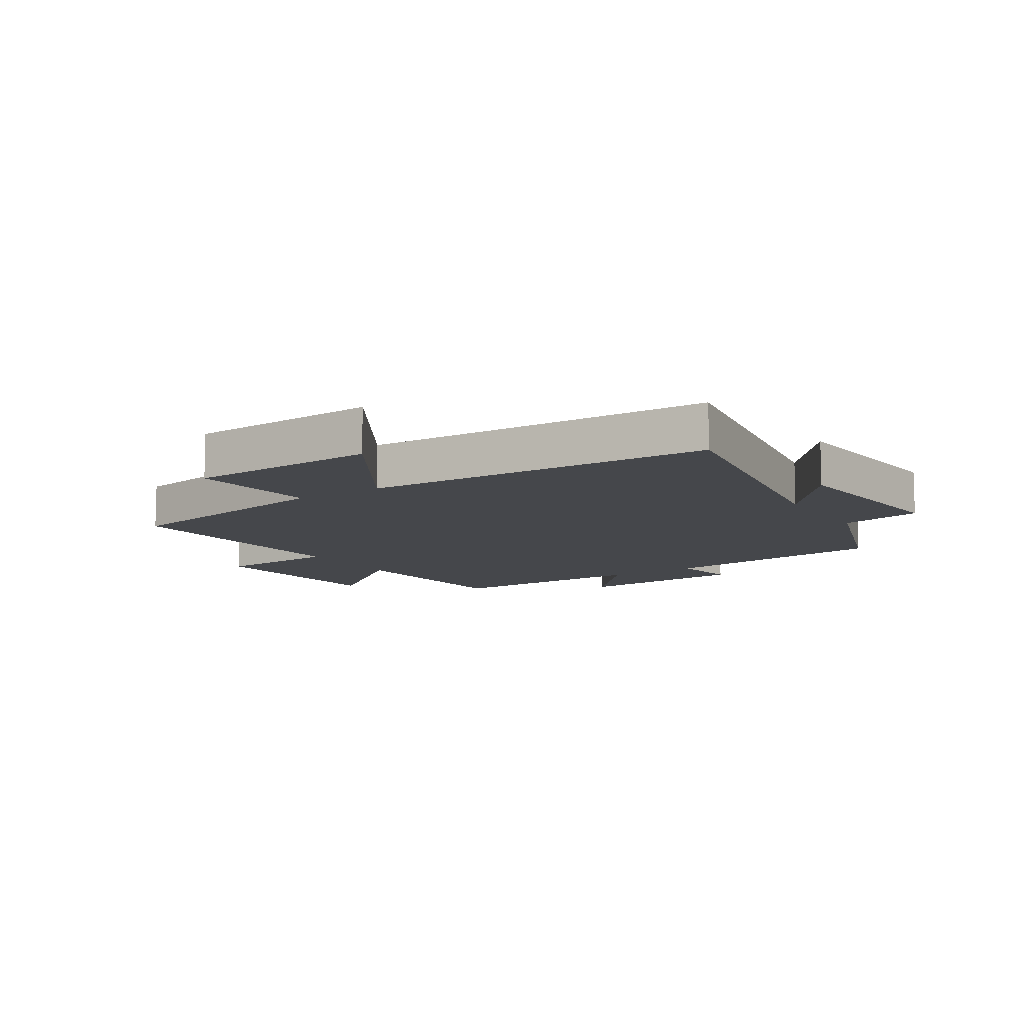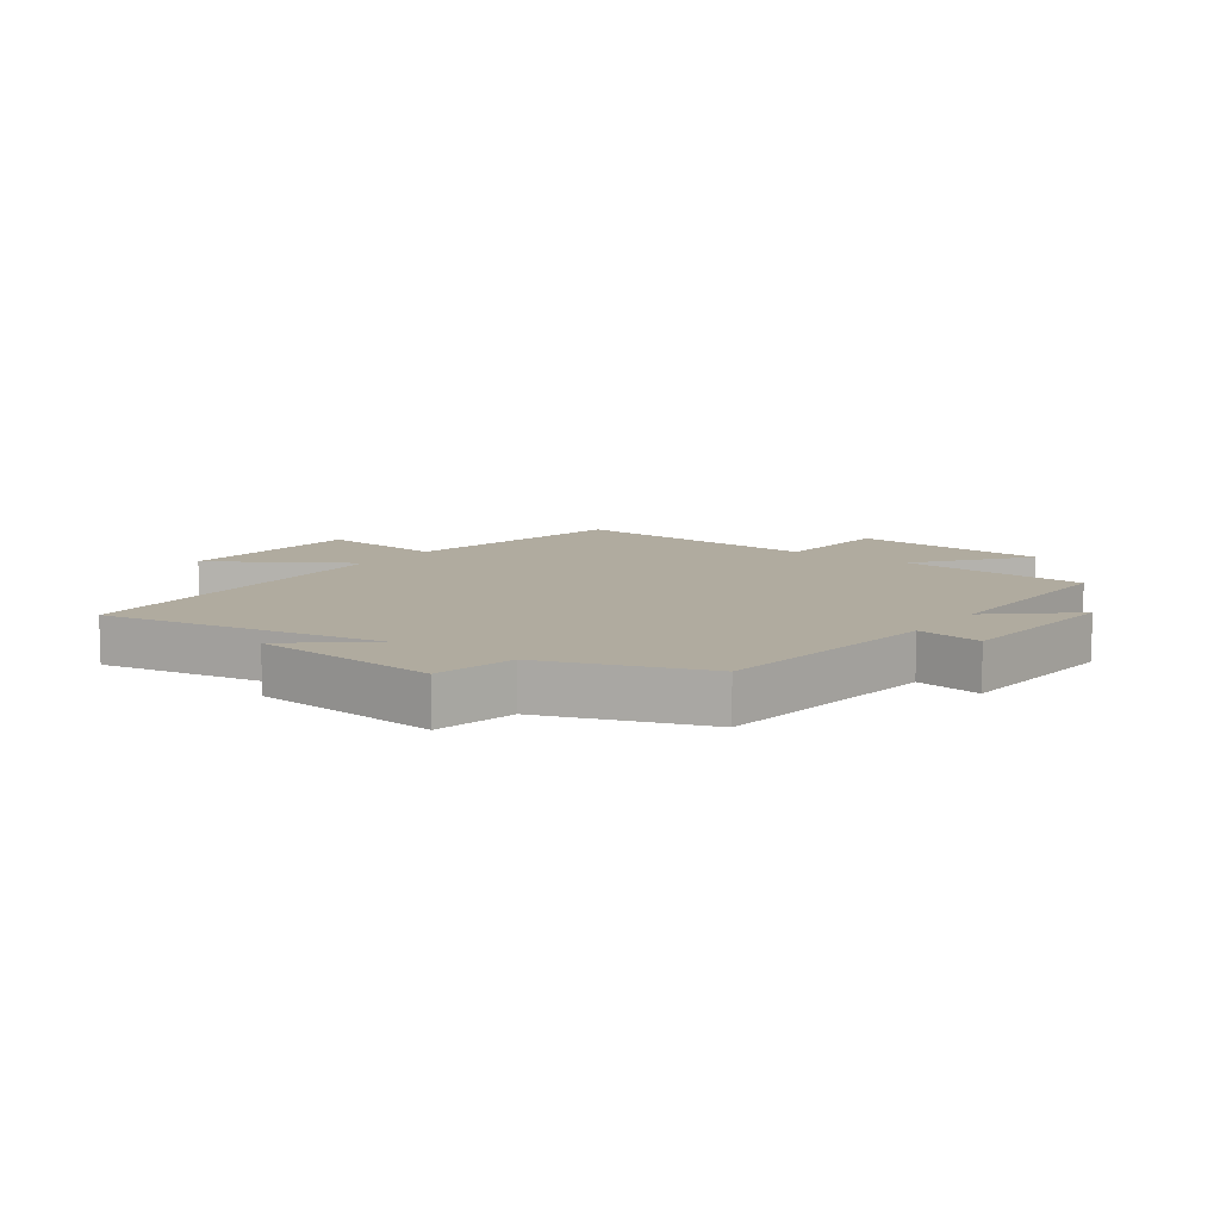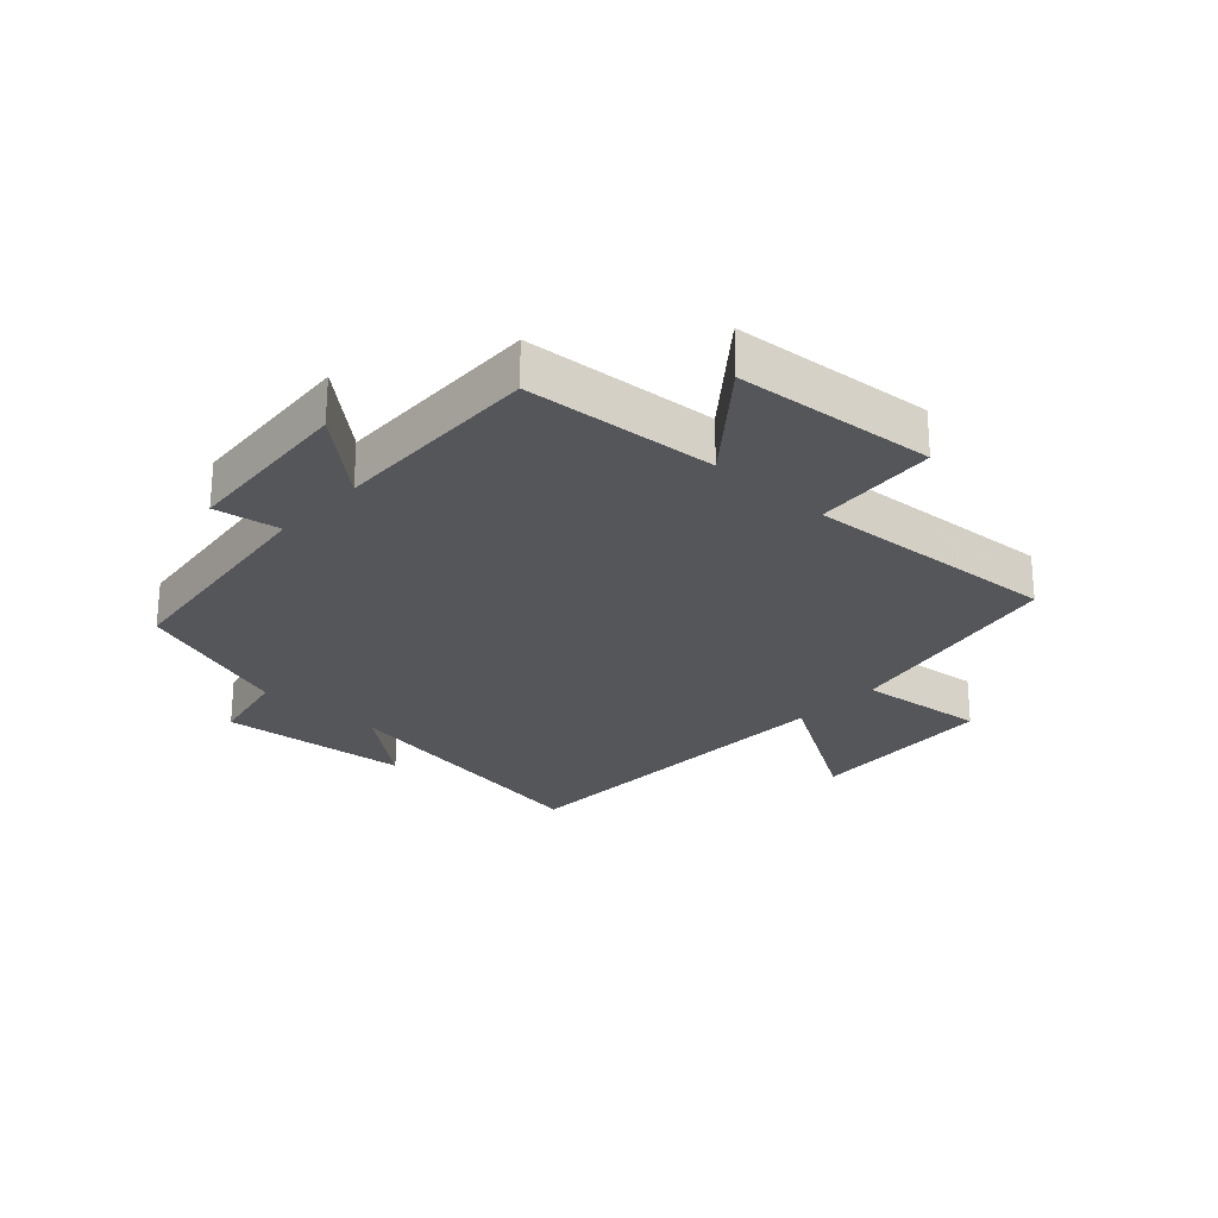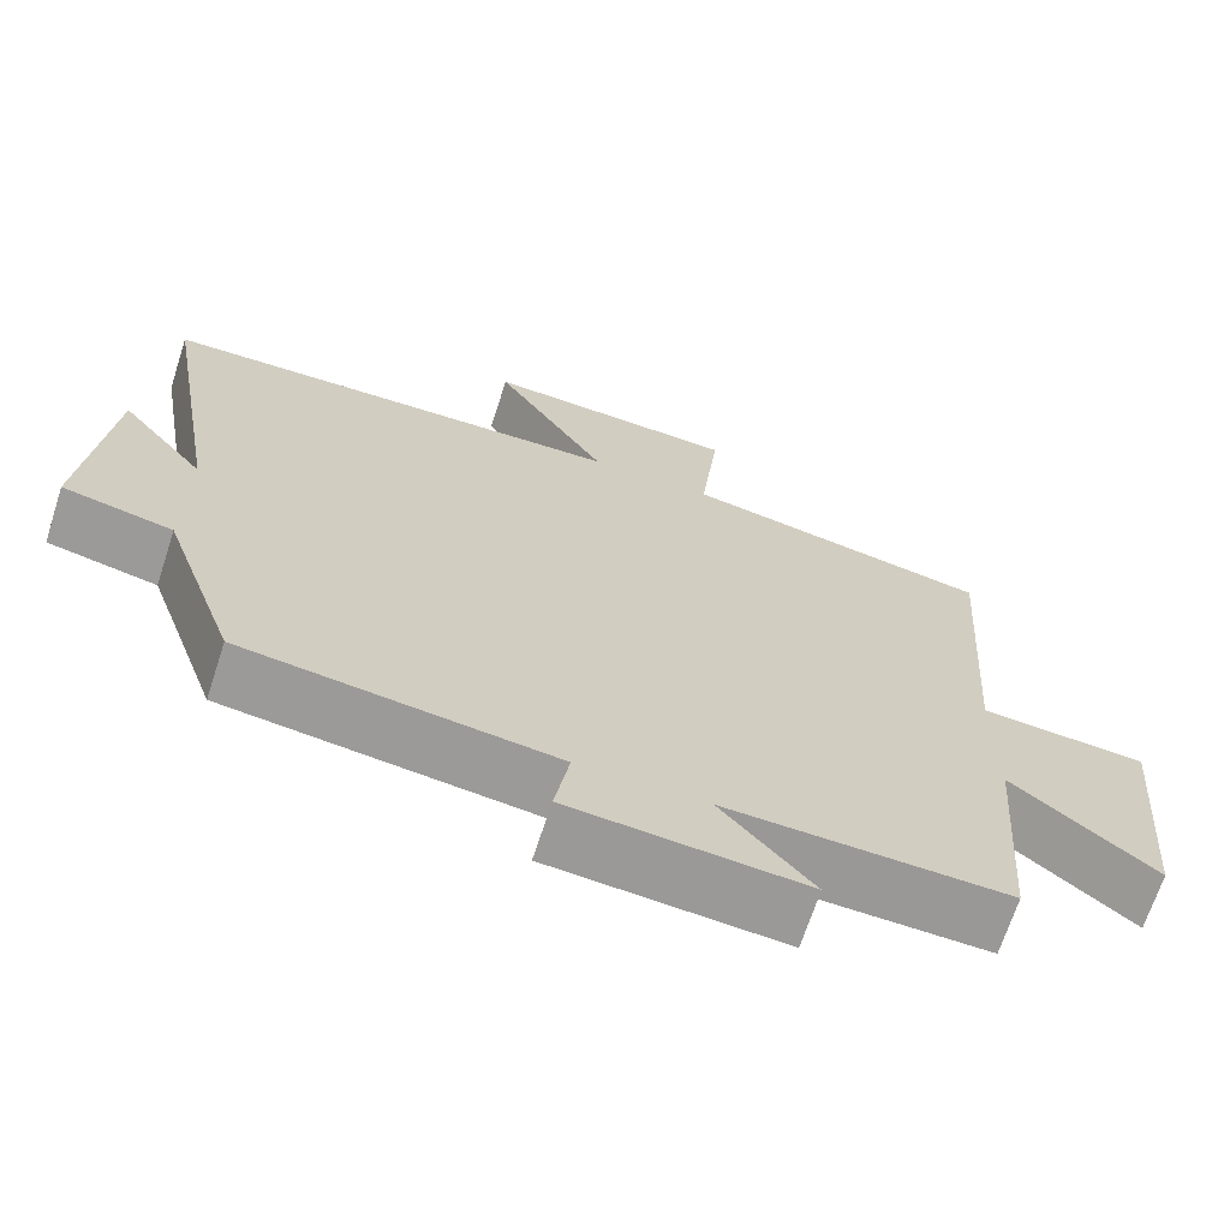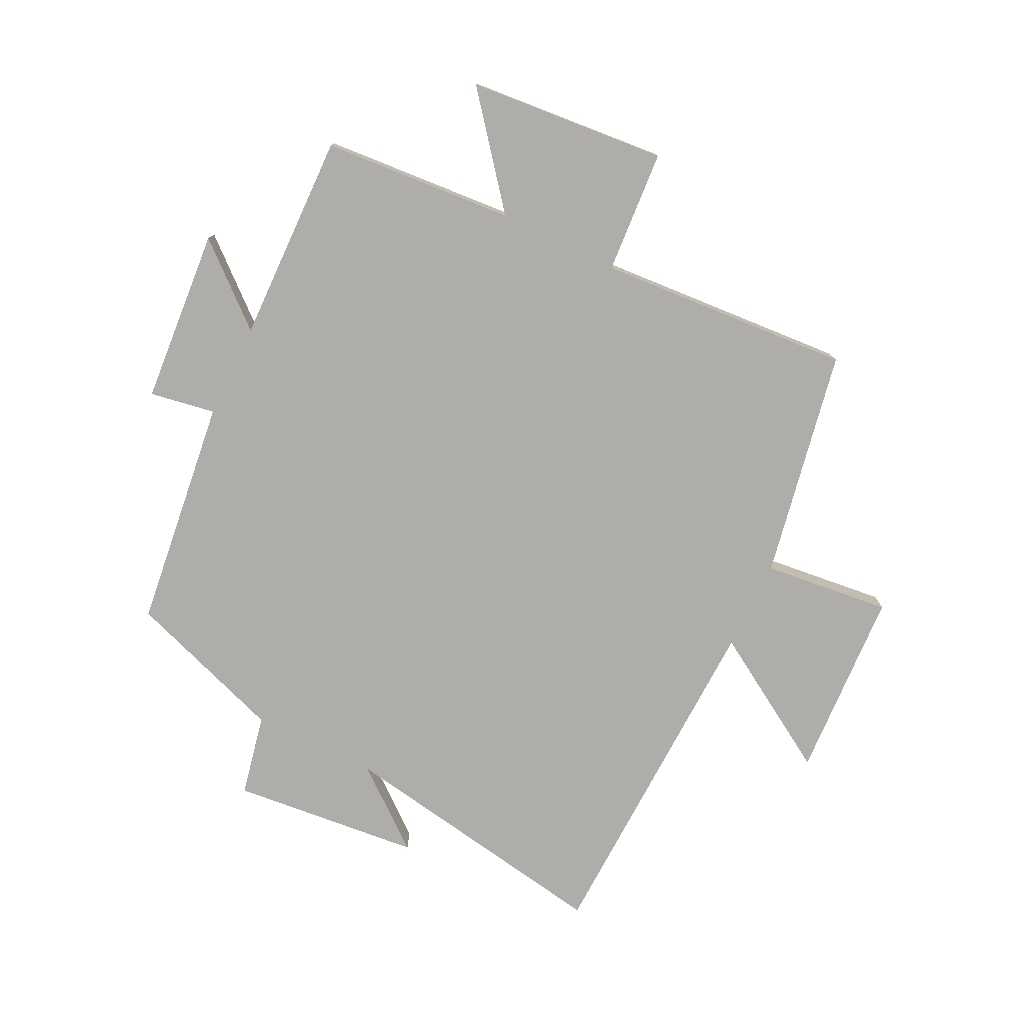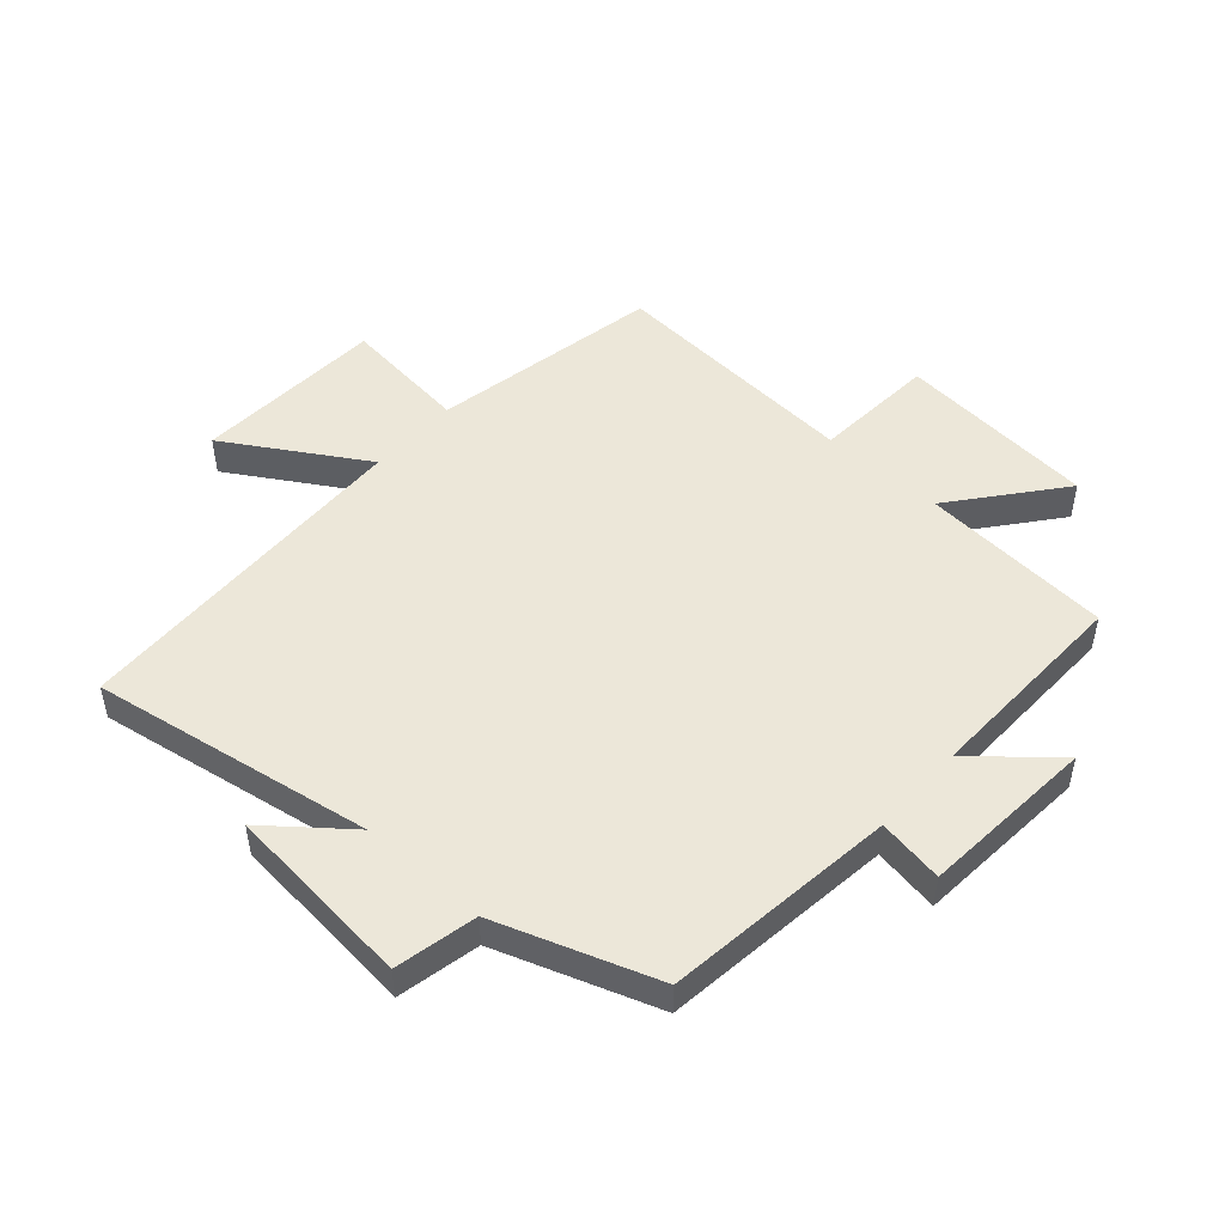
<metadata>
{"format":"obj","ext":"obj","renderer":"f3d","projection":"perspective","resolution":1024,"background":"white","views":[{"elev":-10.3,"azim":32.6,"up":"+Y"},{"elev":9.7,"azim":125.7,"up":"+Y"},{"elev":-25.5,"azim":-132.6,"up":"+Y"},{"elev":-68.3,"azim":162.0,"up":"+Z"},{"elev":-77.3,"azim":-116.0,"up":"+Y"},{"elev":49.6,"azim":131.8,"up":"+Y"}]}
</metadata>
<code>
v -0.528 0.07 0.429
v -0.15 0.07 0.5
v -0.173 0.07 0.71
v 0.141 0.07 0.726
v 0.002 0.07 0.5
v 0.579 0.07 0.48
v 0.5 0.07 0.018
v 0.605 0.07 0.148
v 0.635 0.07 -0.164
v 0.5 0.07 -0.192
v 0.408 0.07 -0.454
v 0.026 0.07 -0.5
v 0.044 0.07 -0.608
v -0.244 0.07 -0.63
v -0.132 0.07 -0.5
v -0.477 0.07 -0.508
v -0.5 0.07 -0.192
v -0.675 0.07 -0.332
v -0.703 0.07 -0.004
v -0.5 0.07 0.01
v -0.528 0 0.429
v -0.15 0 0.5
v -0.173 0 0.71
v 0.141 0 0.726
v 0.002 0 0.5
v 0.579 0 0.48
v 0.5 0 0.018
v 0.605 0 0.148
v 0.635 0 -0.164
v 0.5 0 -0.192
v 0.408 0 -0.454
v 0.026 0 -0.5
v 0.044 0 -0.608
v -0.244 0 -0.63
v -0.132 0 -0.5
v -0.477 0 -0.508
v -0.5 0 -0.192
v -0.675 0 -0.332
v -0.703 0 -0.004
v -0.5 0 0.01
f 17 18 19 20
f 15 16 17 20
f 15 20 1 2
f 12 13 14 15
f 10 11 12 15
f 10 15 2
f 7 8 9 10
f 7 10 2
f 5 6 7 2
f 2 3 4 5
f 40 39 38 37
f 40 37 36 35
f 22 21 40 35
f 35 34 33 32
f 35 32 31 30
f 22 35 30
f 30 29 28 27
f 22 30 27
f 22 27 26 25
f 25 24 23 22
f 1 21 22 2
f 2 22 23 3
f 3 23 24 4
f 4 24 25 5
f 5 25 26 6
f 6 26 27 7
f 7 27 28 8
f 8 28 29 9
f 9 29 30 10
f 10 30 31 11
f 11 31 32 12
f 12 32 33 13
f 13 33 34 14
f 14 34 35 15
f 15 35 36 16
f 16 36 37 17
f 17 37 38 18
f 18 38 39 19
f 19 39 40 20
f 20 40 21 1

</code>
